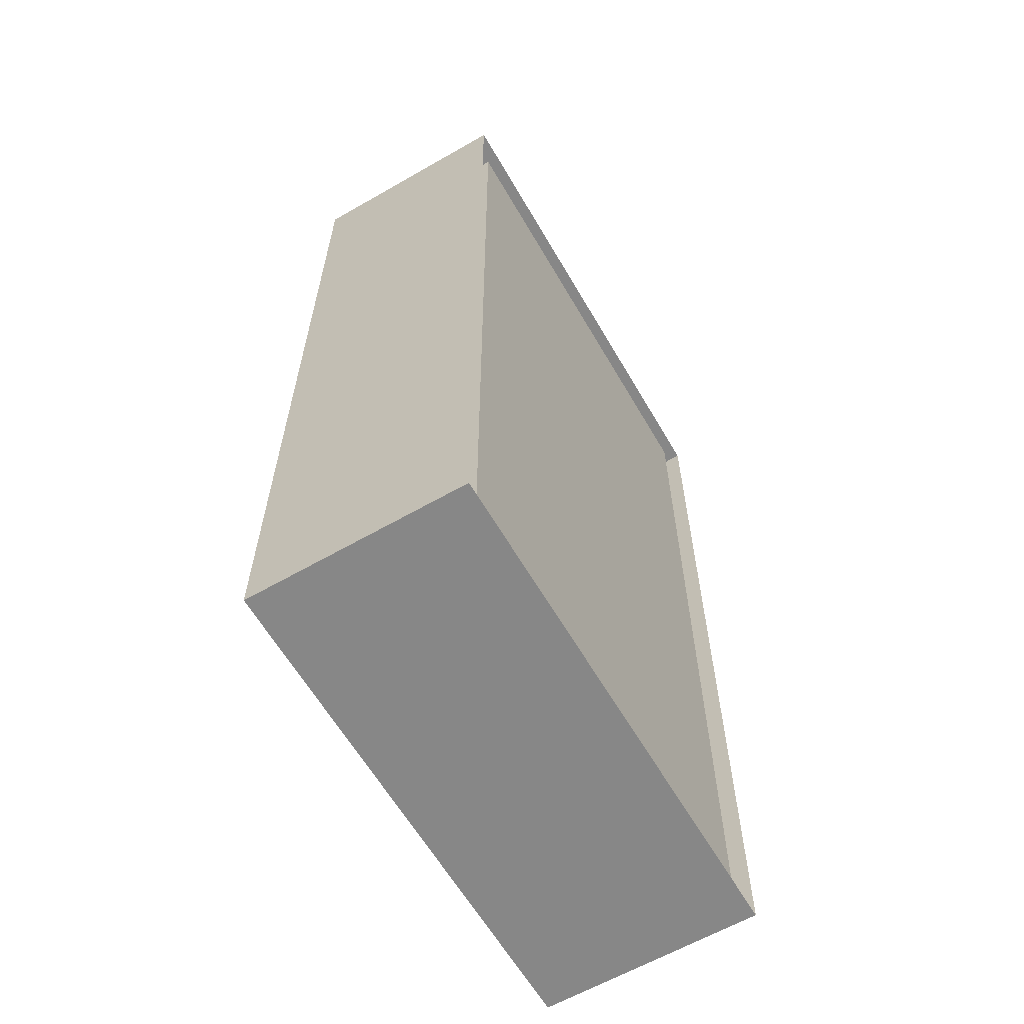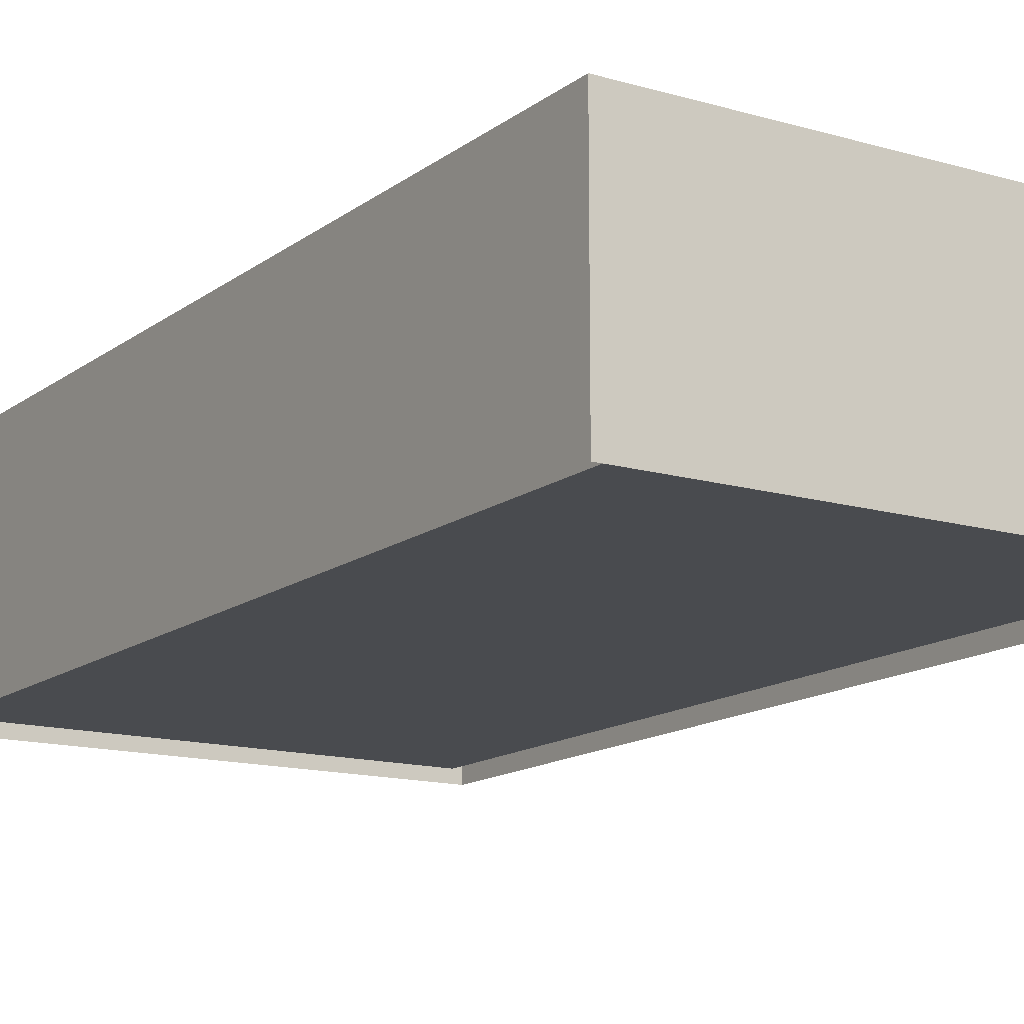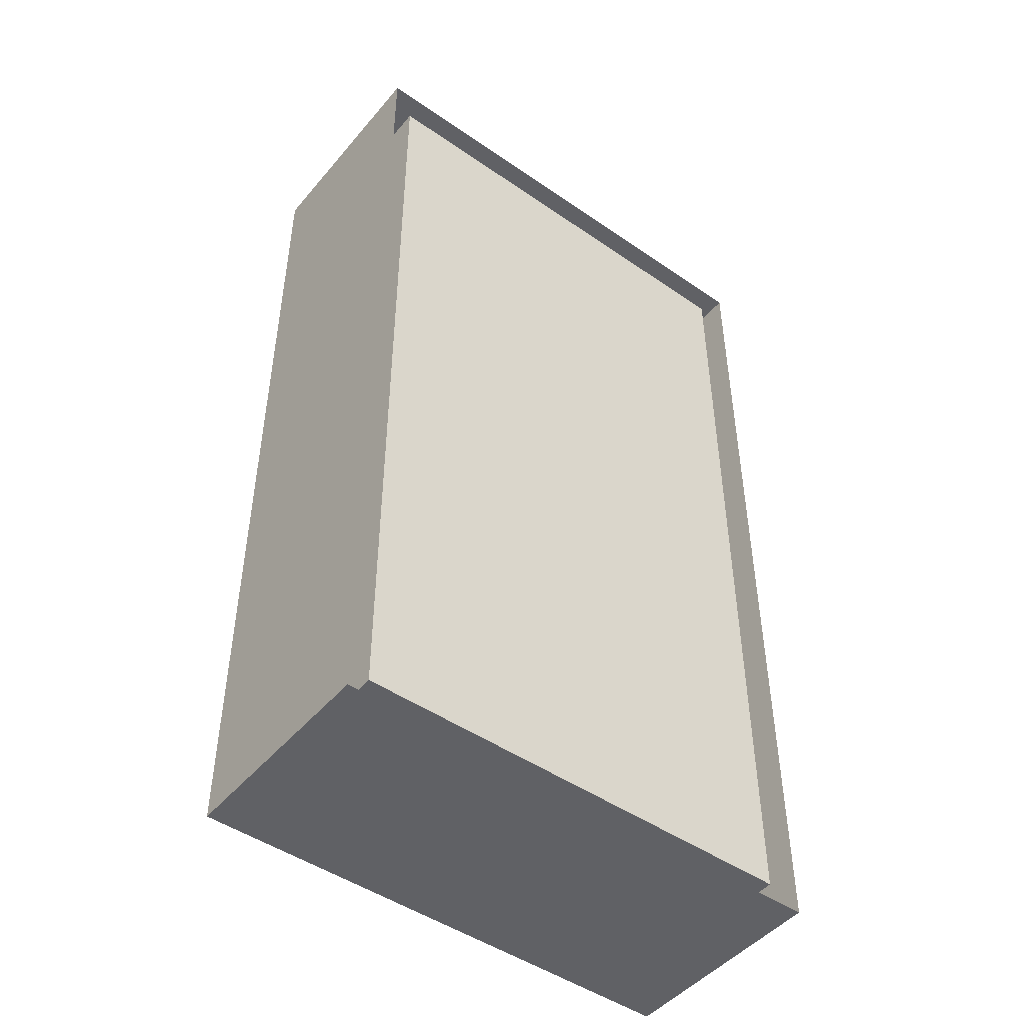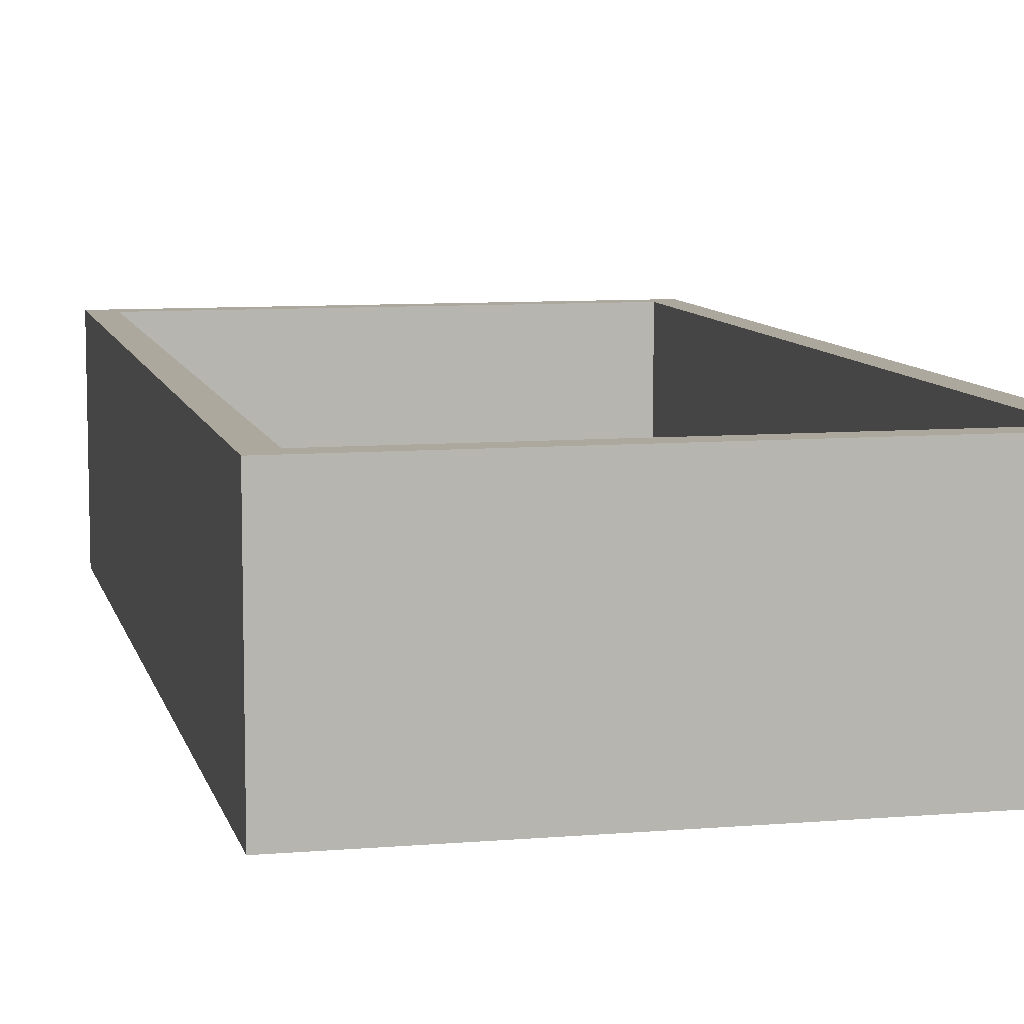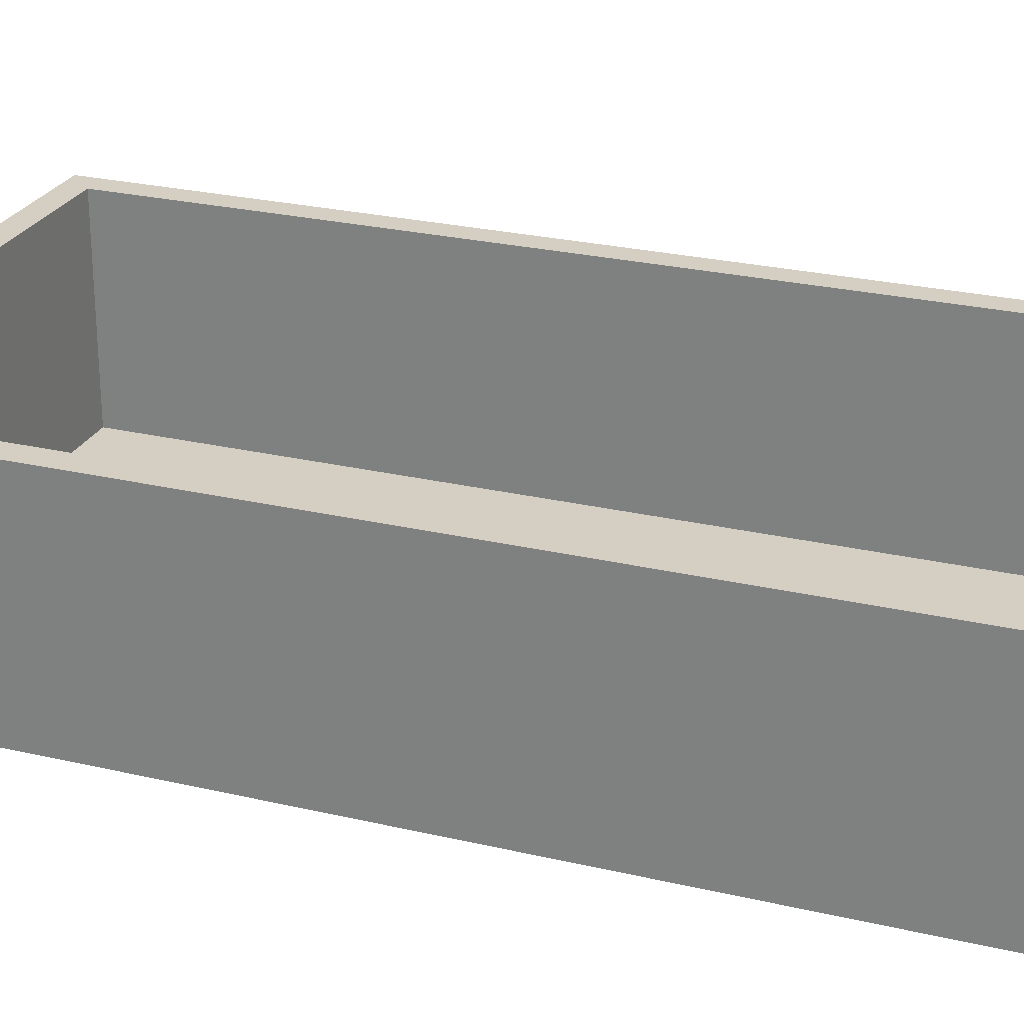
<metadata>
{"format":"obj","ext":"obj","renderer":"f3d","projection":"perspective","resolution":1024,"background":"white","views":[{"elev":-62.3,"azim":-59.8,"up":"+Z"},{"elev":-14.2,"azim":-32.7,"up":"+Y"},{"elev":-47.5,"azim":-37.9,"up":"+Z"},{"elev":8.6,"azim":-12.9,"up":"+Y"},{"elev":25.6,"azim":-69.3,"up":"+Y"}]}
</metadata>
<code>
g TestArea
v 1.493 4.768e-08 2.797
v -1.507 0.1141 2.797
v 1.493 0.1141 2.797
v -1.507 4.768e-08 2.797
v 1.493 2.861e-07 -2.797
v 1.493 0.1141 2.797
v 1.493 0.1141 -2.797
v 1.493 4.768e-08 2.797
v -1.507 2.861e-07 -2.797
v 1.493 0.1141 -2.797
v -1.507 0.1141 -2.797
v 1.493 2.861e-07 -2.797
v -1.507 4.768e-08 2.797
v -1.507 0.1141 -2.797
v -1.507 0.1141 2.797
v -1.507 2.861e-07 -2.797
v -1.357 1.281 2.647
v 1.343 0.05 2.647
v 1.343 1.281 2.647
v -1.357 0.05 2.647
v 1.343 1.281 2.647
v 1.343 0.05 -2.647
v 1.343 1.281 -2.647
v 1.343 0.05 2.647
v 1.343 1.281 -2.647
v -1.357 0.05 -2.647
v -1.357 1.281 -2.647
v 1.343 0.05 -2.647
v -1.357 1.281 -2.647
v -1.357 0.05 2.647
v -1.357 1.281 2.647
v -1.357 0.05 -2.647
v 1.343 0.05 -2.647
v -1.357 0.05 2.647
v -1.357 0.05 -2.647
v 1.343 0.05 2.647
v 0.2673 0.15 -2.356
v -1.096 0.15 -1.613
v -1.096 0.15 -2.356
v 0.2673 0.15 -1.613
v 0.2673 0.05 -1.613
v 0.2673 0.15 -2.356
v 0.2673 0.05 -2.356
v 0.2673 0.15 -1.613
v 0.2673 0.05 -2.356
v -1.096 0.15 -2.356
v -1.096 0.05 -2.356
v 0.2673 0.15 -2.356
v -1.096 0.05 -2.356
v -1.096 0.15 -1.613
v -1.096 0.05 -1.613
v -1.096 0.15 -2.356
v -1.096 0.05 -1.613
v 0.2673 0.15 -1.613
v 0.2673 0.05 -1.613
v -1.096 0.15 -1.613
v 0.2673 0.15 0.9077
v -1.096 0.15 1.651
v -1.096 0.15 0.9077
v 0.2673 0.15 1.651
v 0.2673 0.05 1.651
v 0.2673 0.15 0.9077
v 0.2673 0.05 0.9077
v 0.2673 0.15 1.651
v 0.2673 0.05 0.9077
v -1.096 0.15 0.9077
v -1.096 0.05 0.9077
v 0.2673 0.15 0.9077
v -1.096 0.05 0.9077
v -1.096 0.15 1.651
v -1.096 0.05 1.651
v -1.096 0.15 0.9077
v -1.096 0.05 1.651
v 0.2673 0.15 1.651
v 0.2673 0.05 1.651
v -1.096 0.15 1.651
v 1.493 1.281 2.797
v -1.507 0.1141 2.797
v -1.507 1.281 2.797
v 1.493 0.1141 2.797
v 1.493 1.281 -2.797
v 1.493 0.1141 2.797
v 1.493 1.281 2.797
v 1.493 0.1141 -2.797
v -1.507 1.281 -2.797
v 1.493 0.1141 -2.797
v 1.493 1.281 -2.797
v -1.507 0.1141 -2.797
v -1.507 1.281 2.797
v -1.507 0.1141 -2.797
v -1.507 1.281 -2.797
v -1.507 0.1141 2.797
v 1.499 0.2073 -1.715
v 1.499 1.188 1.77
v 1.499 1.188 -1.715
v 1.499 0.2073 1.77
v 1.507 0.5137 1.33
v 1.507 0.8147 1.247
v 1.507 0.5137 1.247
v 1.507 0.8147 1.33
v 1.507 0.8817 1.434
v 1.507 0.8147 1.434
v 1.507 0.8817 1.142
v 1.507 0.8147 1.142
v 1.507 0.6657 0.8691
v 1.507 0.7327 0.9891
v 1.507 0.7327 0.8691
v 1.507 0.6657 0.9891
v 1.507 0.8817 1.072
v 1.507 0.8147 0.9891
v 1.507 0.8147 0.8601
v 1.507 0.8817 0.8601
v 1.507 0.5807 0.9891
v 1.507 0.5137 1.072
v 1.507 0.5807 0.8521
v 1.507 0.5137 0.8521
v 1.507 0.5984 0.7749
v 1.507 0.5281 0.7901
v 1.507 0.6097 0.7901
v 1.507 0.5891 0.7588
v 1.507 0.5219 0.776
v 1.507 0.5819 0.7419
v 1.507 0.5168 0.7603
v 1.507 0.5128 0.743
v 1.507 0.5768 0.7244
v 1.507 0.51 0.7245
v 1.507 0.5737 0.7069
v 1.507 0.5083 0.7054
v 1.507 0.5727 0.6892
v 1.507 0.5077 0.6856
v 1.507 0.573 0.6793
v 1.507 0.5083 0.6663
v 1.507 0.5739 0.6702
v 1.507 0.5102 0.6477
v 1.507 0.5755 0.662
v 1.507 0.5133 0.6297
v 1.507 0.5776 0.6547
v 1.507 0.5803 0.6482
v 1.507 0.5179 0.6128
v 1.507 0.5834 0.6426
v 1.507 0.5241 0.5974
v 1.507 0.5869 0.6378
v 1.507 0.5319 0.5833
v 1.507 0.5908 0.634
v 1.507 0.5414 0.571
v 1.507 0.5952 0.631
v 1.507 0.5527 0.5604
v 1.507 0.5657 0.5518
v 1.507 0.5998 0.6288
v 1.507 0.5807 0.5453
v 1.507 0.6047 0.6276
v 1.507 0.598 0.5414
v 1.507 0.6174 0.5401
v 1.507 0.6099 0.6271
v 1.507 0.6168 0.6278
v 1.507 0.6316 0.5409
v 1.507 0.6446 0.5431
v 1.507 0.6232 0.6299
v 1.507 0.6564 0.5468
v 1.507 0.6672 0.5519
v 1.507 0.6772 0.5583
v 1.507 0.6291 0.6333
v 1.507 0.6863 0.566
v 1.507 0.6947 0.5749
v 1.507 0.6346 0.6379
v 1.507 0.7025 0.585
v 1.507 0.6398 0.6435
v 1.507 0.7097 0.5961
v 1.507 0.7165 0.6083
v 1.507 0.6448 0.6501
v 1.507 0.7231 0.6215
v 1.507 0.6495 0.6576
v 1.507 0.6541 0.666
v 1.507 0.7293 0.6357
v 1.507 0.6586 0.6753
v 1.507 0.7423 0.6647
v 1.507 0.6722 0.7068
v 1.507 0.7465 0.6728
v 1.507 0.685 0.7331
v 1.507 0.7508 0.68
v 1.507 0.7551 0.6864
v 1.507 0.6996 0.7545
v 1.507 0.7595 0.692
v 1.507 0.7641 0.6966
v 1.507 0.716 0.771
v 1.507 0.7689 0.7003
v 1.507 0.7345 0.7827
v 1.507 0.774 0.703
v 1.507 0.7553 0.7898
v 1.507 0.7785 0.7921
v 1.507 0.7795 0.7046
v 1.507 0.7968 0.7909
v 1.507 0.7855 0.7051
v 1.507 0.8132 0.787
v 1.507 0.7909 0.7047
v 1.507 0.8279 0.7806
v 1.507 0.796 0.7032
v 1.507 0.8408 0.772
v 1.507 0.8521 0.7615
v 1.507 0.8007 0.7008
v 1.507 0.8618 0.7492
v 1.507 0.805 0.6975
v 1.507 0.8699 0.7353
v 1.507 0.8089 0.6934
v 1.507 0.8124 0.6885
v 1.507 0.8764 0.7199
v 1.507 0.8154 0.6828
v 1.507 0.8814 0.7032
v 1.507 0.818 0.6763
v 1.507 0.8849 0.6855
v 1.507 0.82 0.669
v 1.507 0.8215 0.661
v 1.507 0.887 0.667
v 1.507 0.8224 0.6524
v 1.507 0.8877 0.6479
v 1.507 0.8227 0.6433
v 1.507 0.8225 0.6364
v 1.507 0.8873 0.6295
v 1.507 0.822 0.6291
v 1.507 0.8211 0.6217
v 1.507 0.8861 0.6125
v 1.507 0.8199 0.614
v 1.507 0.8842 0.597
v 1.507 0.8183 0.6064
v 1.507 0.8163 0.5987
v 1.507 0.8815 0.5826
v 1.507 0.814 0.5911
v 1.507 0.8779 0.569
v 1.507 0.8112 0.5836
v 1.507 0.8735 0.5561
v 1.507 0.8081 0.5763
v 1.507 0.8047 0.5692
v 1.507 0.8008 0.5625
v 1.507 0.7967 0.5561
v 1.507 0.5137 0.3891
v 1.507 0.8147 0.3061
v 1.507 0.5137 0.3061
v 1.507 0.8147 0.3891
v 1.507 0.8817 0.4931
v 1.507 0.8147 0.4931
v 1.507 0.8817 0.2011
v 1.507 0.8147 0.2011
v 1.507 0.5137 -0.4472
v 1.507 0.6547 -0.5302
v 1.507 0.5137 -0.5302
v 1.507 0.8817 -0.4472
v 1.507 0.7167 -0.5302
v 1.507 0.6547 -0.5526
v 1.507 0.6543 -0.5576
v 1.507 0.8197 -0.5302
v 1.507 0.7167 -0.5664
v 1.507 0.6533 -0.5623
v 1.507 0.6515 -0.5668
v 1.507 0.649 -0.5712
v 1.507 0.6459 -0.5754
v 1.507 0.8817 -0.5789
v 1.507 0.8197 -0.568
v 1.507 0.8143 -0.6003
v 1.507 0.8706 -0.6535
v 1.507 0.6422 -0.5795
v 1.507 0.7981 -0.6197
v 1.507 0.8372 -0.6983
v 1.507 0.7817 -0.7132
v 1.507 0.6379 -0.5835
v 1.507 0.7712 -0.6262
v 1.507 0.6331 -0.5875
v 1.507 0.7692 -0.7125
v 1.507 0.7573 -0.7105
v 1.507 0.7461 -0.7073
v 1.507 0.6277 -0.5914
v 1.507 0.6218 -0.5954
v 1.507 0.6154 -0.5995
v 1.507 0.6085 -0.6038
v 1.507 0.6226 -0.6867
v 1.507 0.5137 -0.6612
v 1.507 0.5137 -0.7563
v 1.507 0.7565 -0.6243
v 1.507 0.6399 -0.6748
v 1.507 0.7356 -0.7028
v 1.507 0.6457 -0.6704
v 1.507 0.7258 -0.6972
v 1.507 0.7168 -0.6905
v 1.507 0.7084 -0.6828
v 1.507 0.6512 -0.6658
v 1.507 0.7435 -0.6188
v 1.507 0.6565 -0.6611
v 1.507 0.7009 -0.6741
v 1.507 0.6942 -0.6644
v 1.507 0.6883 -0.6538
v 1.507 0.7322 -0.6096
v 1.507 0.6834 -0.6424
v 1.507 0.6793 -0.6303
v 1.507 0.7236 -0.5976
v 1.507 0.7184 -0.5832
v 1.507 0.6783 -0.6303
v 1.507 0.6614 -0.6562
v 1.507 0.6659 -0.6513
v 1.507 0.6699 -0.6462
v 1.507 0.6734 -0.641
v 1.507 0.6762 -0.6357
v 1.507 0.6657 -1.013
v 1.507 0.7327 -0.8932
v 1.507 0.7327 -1.013
v 1.507 0.6657 -0.8932
v 1.507 0.8817 -0.8102
v 1.507 0.8147 -0.8932
v 1.507 0.8147 -1.022
v 1.507 0.8817 -1.022
v 1.507 0.5807 -0.8932
v 1.507 0.5137 -0.8102
v 1.507 0.5807 -1.03
v 1.507 0.5137 -1.03
v 1.507 0.8817 -0.1527
v 1.507 0.816 -0.1985
v 1.507 0.5137 -0.01917
v 1.507 0.8817 -0.2507
v 1.507 0.816 -0.2006
v 1.507 0.8052 -0.1973
v 1.507 0.5137 -0.3812
v 1.507 0.7946 -0.1951
v 1.507 0.7839 -0.192
v 1.507 0.8038 -0.202
v 1.507 0.6597 -0.1524
v 1.507 0.5137 -0.1089
v 1.507 0.5957 -0.1348
v 1.507 0.7927 -0.2041
v 1.507 0.7829 -0.2067
v 1.507 0.6597 -0.2457
v 1.507 0.5957 -0.2648
v 1.507 0.5137 -0.2909
v 1.507 0.8817 -1.204
v 1.507 0.816 -1.25
v 1.507 0.5137 -1.07
v 1.507 0.8817 -1.302
v 1.507 0.816 -1.252
v 1.507 0.8052 -1.248
v 1.507 0.5137 -1.432
v 1.507 0.7946 -1.246
v 1.507 0.7839 -1.243
v 1.507 0.8038 -1.253
v 1.507 0.6597 -1.203
v 1.507 0.5137 -1.16
v 1.507 0.5957 -1.186
v 1.507 0.7927 -1.255
v 1.507 0.7829 -1.258
v 1.507 0.6597 -1.297
v 1.507 0.5957 -1.316
v 1.507 0.5137 -1.342
v -1.507 1.281 2.797
v 1.343 1.281 2.647
v 1.493 1.281 2.797
v -1.357 1.281 2.647
v 1.343 1.281 -2.647
v -1.507 1.281 -2.797
v 1.493 1.281 -2.797
v -1.357 1.281 -2.647
g TestArea_0
f 3 2 1
f 4 1 2
f 7 6 5
f 8 5 6
f 11 10 9
f 12 9 10
f 15 14 13
f 16 13 14
f 19 18 17
f 20 17 18
f 23 22 21
f 24 21 22
f 27 26 25
f 28 25 26
f 31 30 29
f 32 29 30
f 35 34 33
f 36 33 34
f 39 38 37
f 40 37 38
f 43 42 41
f 44 41 42
f 47 46 45
f 48 45 46
f 51 50 49
f 52 49 50
f 55 54 53
f 56 53 54
f 59 58 57
f 60 57 58
f 63 62 61
f 64 61 62
f 67 66 65
f 68 65 66
f 71 70 69
f 72 69 70
f 75 74 73
f 76 73 74
f 79 78 77
f 80 77 78
f 83 82 81
f 84 81 82
f 87 86 85
f 88 85 86
f 91 90 89
f 92 89 90
f 95 94 93
f 96 93 94
f 99 98 97
f 98 100 97
f 101 100 98
f 102 100 101
f 103 101 98
f 104 103 98
f 107 106 105
f 106 108 105
f 109 108 106
f 110 109 106
f 111 109 110
f 112 109 111
f 113 108 109
f 114 113 109
f 115 113 114
f 116 115 114
f 119 118 117
f 118 120 117
f 121 120 118
f 122 120 121
f 123 122 121
f 124 122 123
f 125 122 124
f 126 125 124
f 127 125 126
f 128 127 126
f 129 127 128
f 130 129 128
f 131 129 130
f 132 131 130
f 133 131 132
f 134 133 132
f 135 133 134
f 136 135 134
f 137 135 136
f 138 137 136
f 139 138 136
f 140 138 139
f 141 140 139
f 142 140 141
f 143 142 141
f 144 142 143
f 145 144 143
f 146 144 145
f 147 146 145
f 148 146 147
f 149 146 148
f 150 149 148
f 151 149 150
f 152 151 150
f 153 151 152
f 154 151 153
f 155 154 153
f 156 155 153
f 157 155 156
f 158 155 157
f 159 158 157
f 160 158 159
f 161 158 160
f 162 158 161
f 163 162 161
f 164 162 163
f 165 162 164
f 166 165 164
f 167 165 166
f 168 167 166
f 169 167 168
f 170 167 169
f 171 170 169
f 172 170 171
f 173 172 171
f 174 173 171
f 175 173 174
f 176 175 174
f 177 175 176
f 178 177 176
f 179 177 178
f 180 179 178
f 181 179 180
f 182 179 181
f 183 182 181
f 184 182 183
f 185 182 184
f 186 185 184
f 187 185 186
f 188 187 186
f 189 187 188
f 190 189 188
f 191 190 188
f 192 190 191
f 193 192 191
f 194 192 193
f 195 194 193
f 196 194 195
f 197 196 195
f 198 196 197
f 199 198 197
f 200 199 197
f 201 199 200
f 202 201 200
f 203 201 202
f 204 203 202
f 205 203 204
f 206 203 205
f 207 206 205
f 208 206 207
f 209 208 207
f 210 208 209
f 211 210 209
f 212 210 211
f 213 210 212
f 214 213 212
f 215 213 214
f 216 215 214
f 217 215 216
f 218 215 217
f 219 218 217
f 220 218 219
f 221 218 220
f 222 221 220
f 223 221 222
f 224 223 222
f 225 223 224
f 226 223 225
f 227 226 225
f 228 226 227
f 229 228 227
f 230 228 229
f 231 230 229
f 232 230 231
f 233 230 232
f 234 230 233
f 237 236 235
f 236 238 235
f 239 238 236
f 240 238 239
f 241 239 236
f 242 241 236
f 245 244 243
f 244 246 243
f 247 246 244
f 248 247 244
f 249 247 248
f 250 246 247
f 251 247 249
f 252 251 249
f 253 251 252
f 254 251 253
f 255 251 254
f 256 246 250
f 257 256 250
f 258 256 257
f 259 256 258
f 260 251 255
f 261 259 258
f 262 259 261
f 263 262 261
f 264 251 260
f 265 263 261
f 266 251 264
f 267 263 265
f 268 267 265
f 269 268 265
f 270 251 266
f 271 251 270
f 272 251 271
f 273 251 272
f 274 251 273
f 275 274 273
f 276 274 275
f 277 269 265
f 278 251 274
f 279 269 277
f 280 251 278
f 281 279 277
f 282 281 277
f 283 282 277
f 284 251 280
f 285 283 277
f 286 251 284
f 287 283 285
f 288 287 285
f 289 288 285
f 290 289 285
f 291 289 290
f 292 291 290
f 293 292 290
f 294 292 293
f 295 292 294
f 251 295 294
f 296 251 286
f 295 251 296
f 297 295 296
f 298 295 297
f 299 295 298
f 300 295 299
f 303 302 301
f 302 304 301
f 305 304 302
f 306 305 302
f 307 305 306
f 308 305 307
f 309 304 305
f 310 309 305
f 311 309 310
f 312 311 310
f 315 314 313
f 313 314 316
f 314 317 316
f 318 314 315
f 317 319 316
f 320 318 315
f 321 320 315
f 322 319 317
f 323 321 315
f 324 323 315
f 325 323 324
f 326 319 322
f 327 319 326
f 328 323 325
f 328 319 327
f 325 329 328
f 330 319 328
f 329 330 328
f 333 332 331
f 331 332 334
f 332 335 334
f 336 332 333
f 335 337 334
f 338 336 333
f 339 338 333
f 340 337 335
f 341 339 333
f 342 341 333
f 343 341 342
f 344 337 340
f 345 337 344
f 346 341 343
f 346 337 345
f 343 347 346
f 348 337 346
f 347 348 346
f 351 350 349
f 352 349 350
f 350 351 353
f 349 352 354
f 355 353 351
f 356 354 352
f 353 355 356
f 354 356 355

</code>
